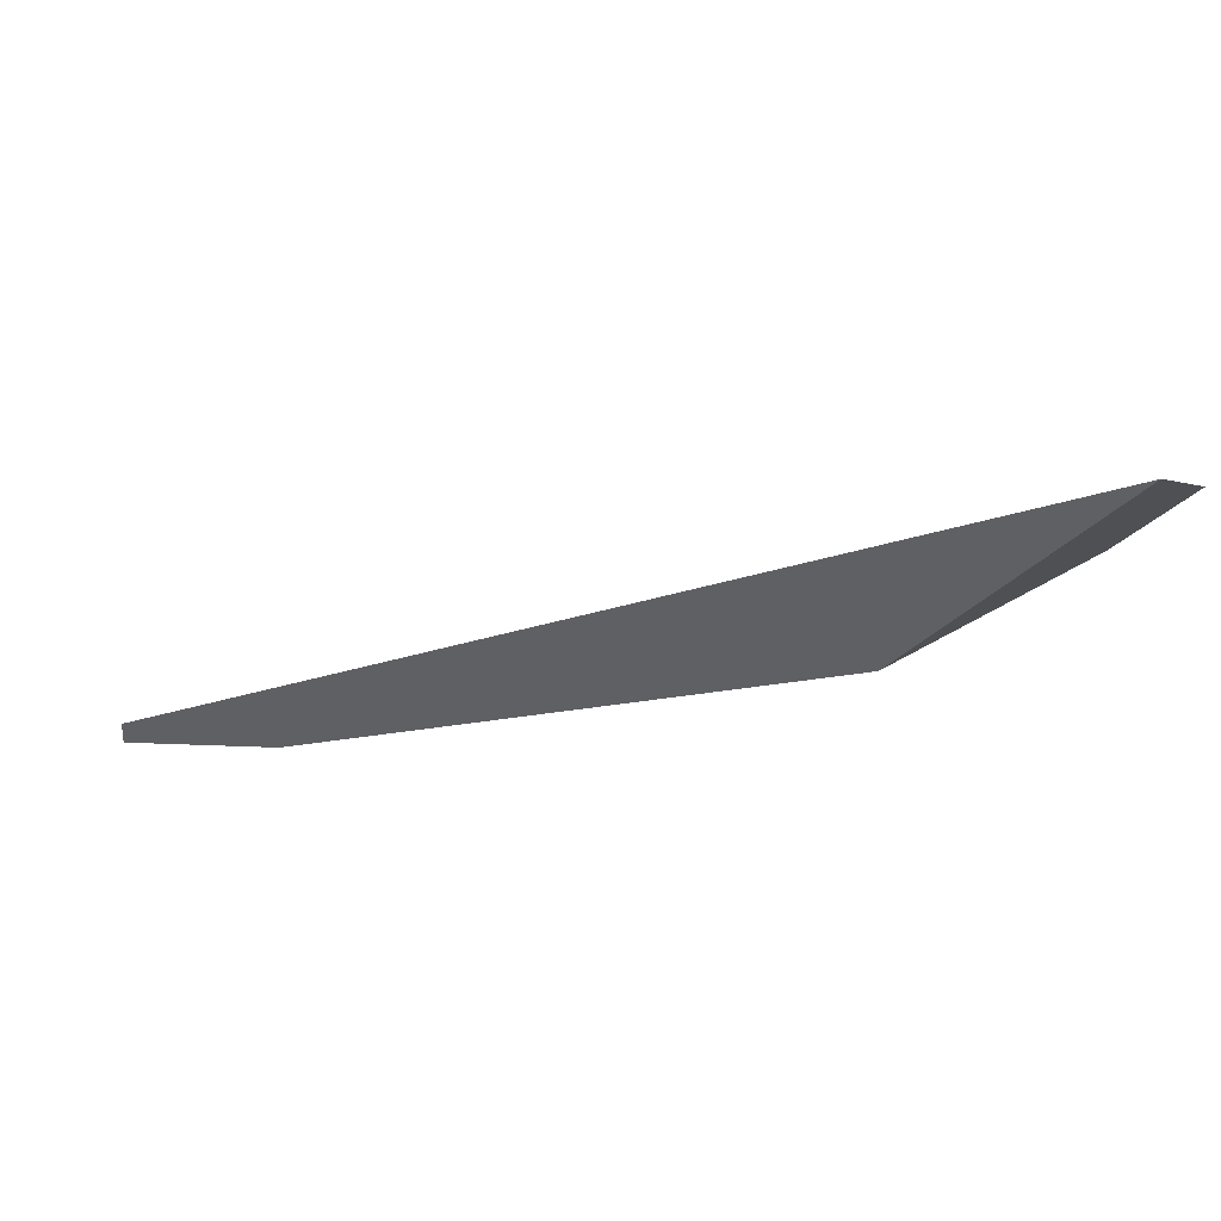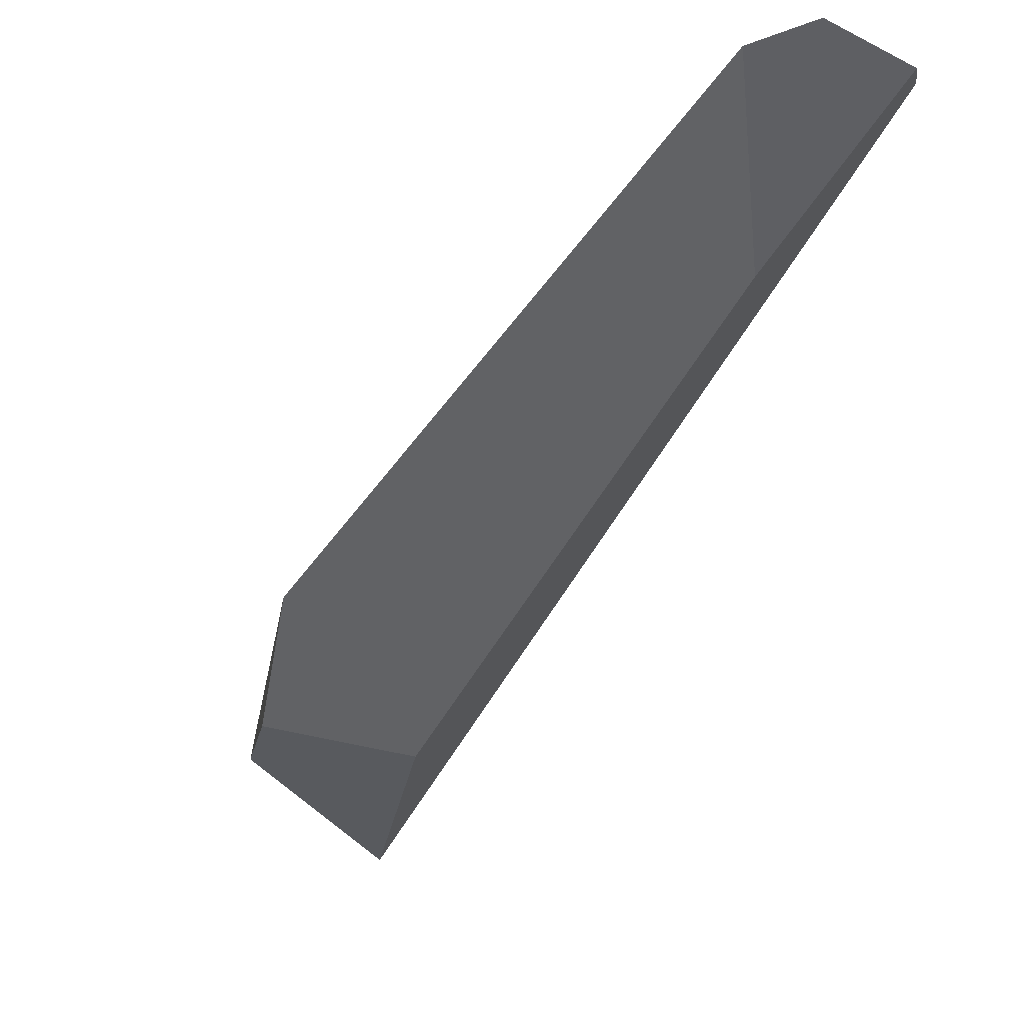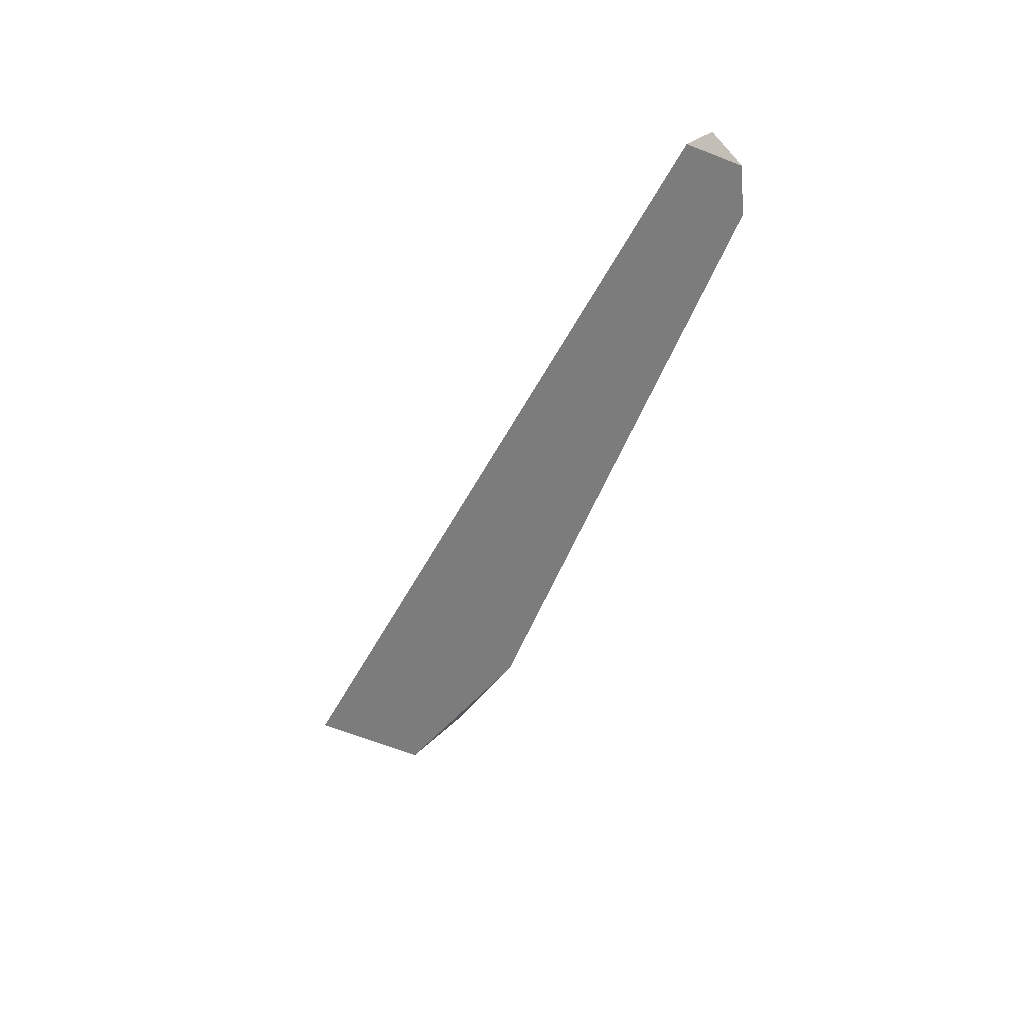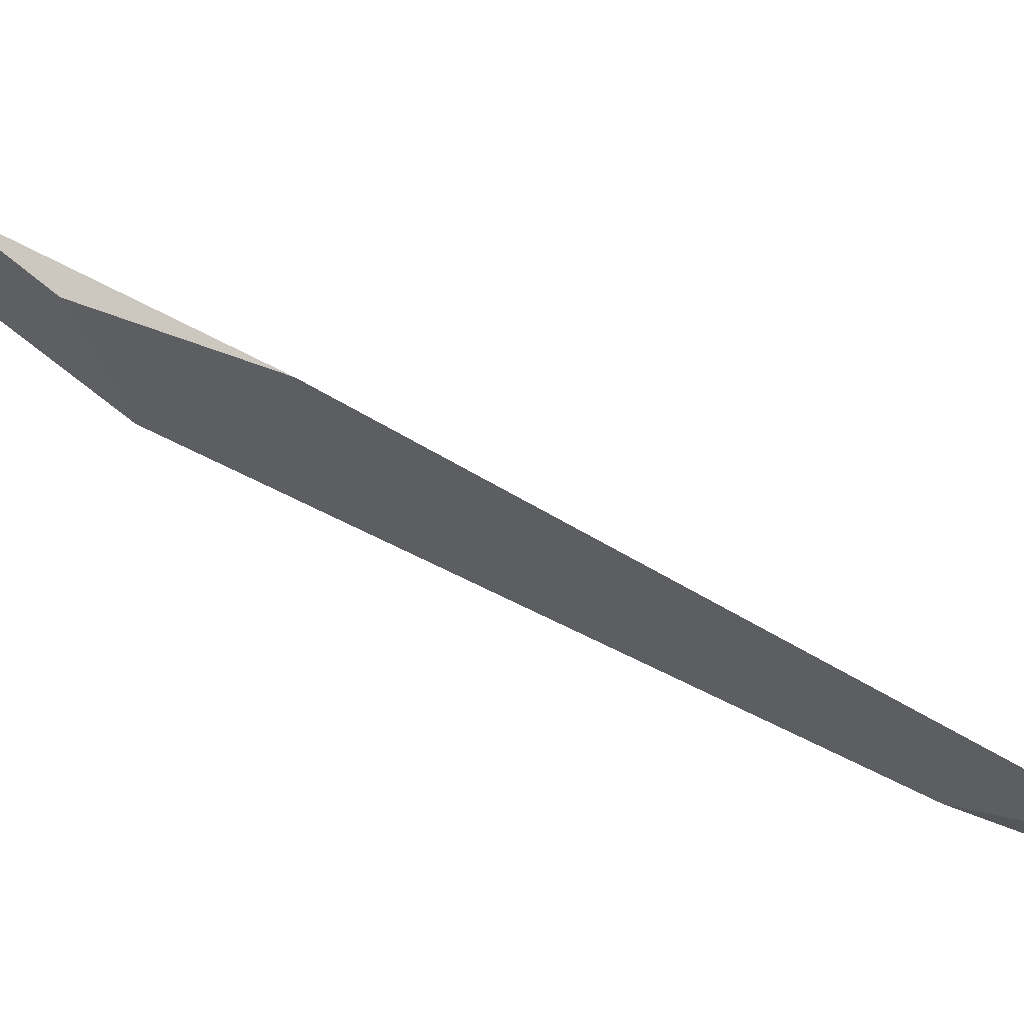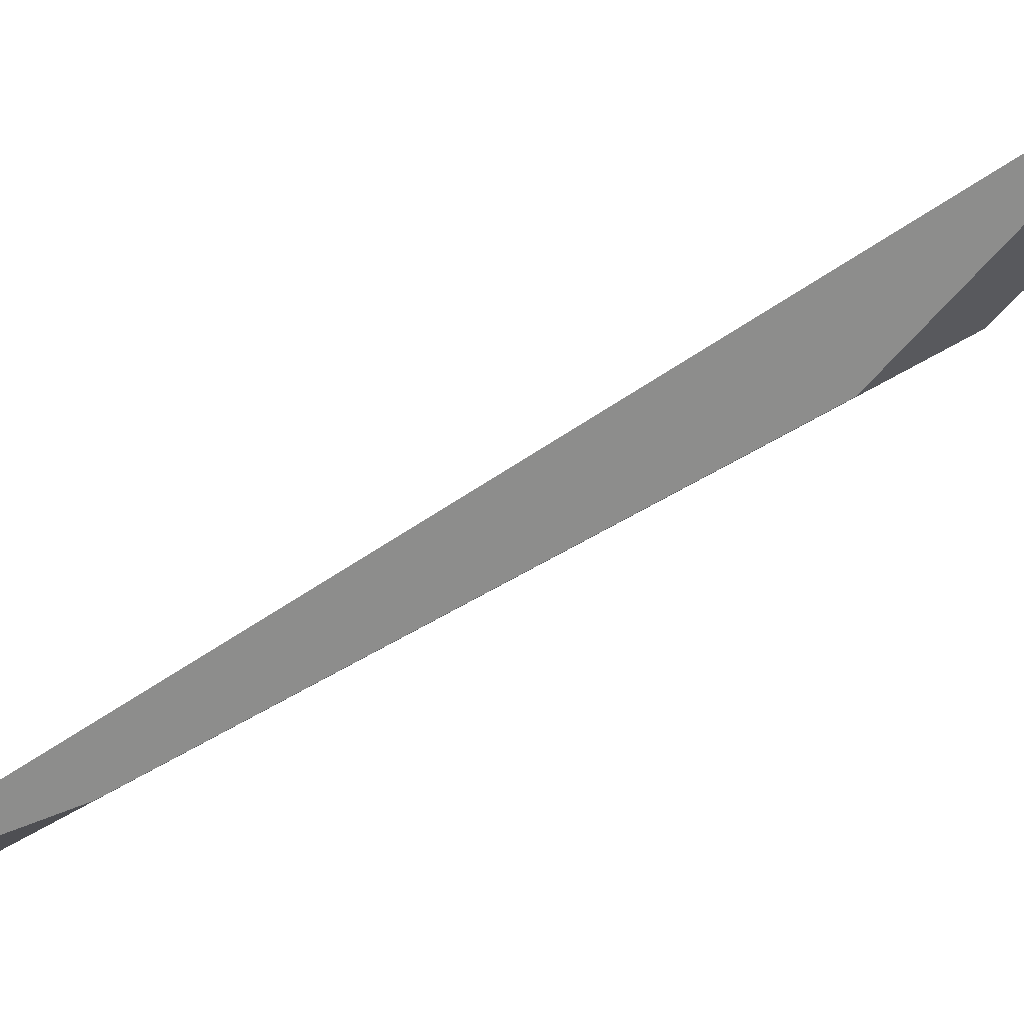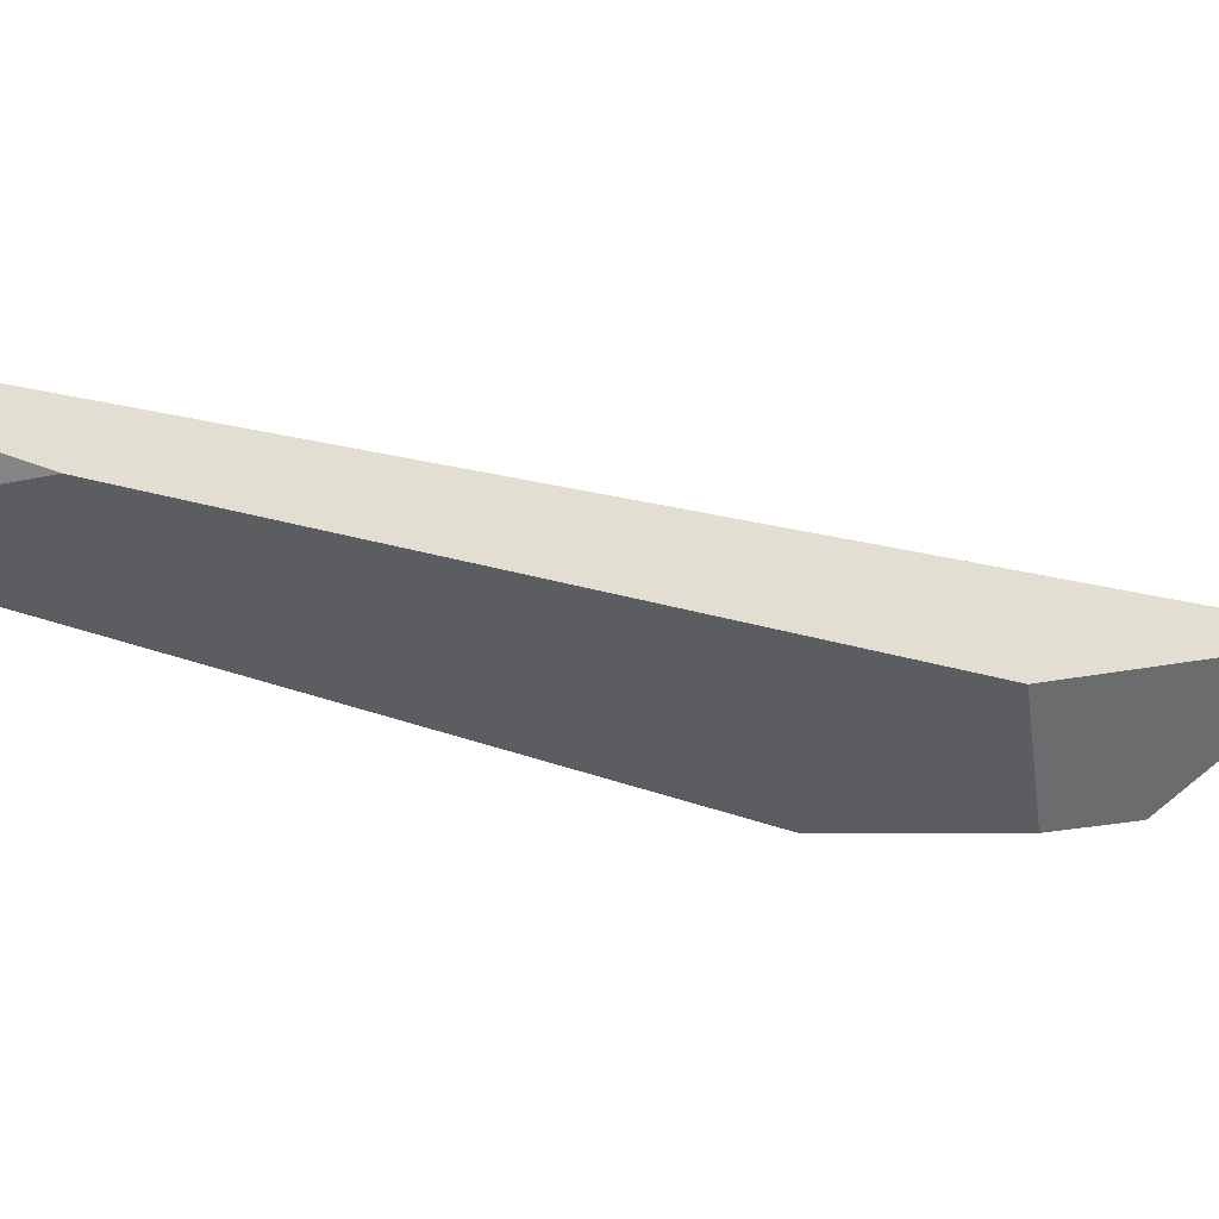
<metadata>
{"format":"obj","ext":"obj","renderer":"f3d","projection":"perspective","resolution":1024,"background":"white","views":[{"elev":22.7,"azim":139.1,"up":"+Y"},{"elev":-58.6,"azim":-24.6,"up":"+Y"},{"elev":55.4,"azim":-119.2,"up":"+Z"},{"elev":-10.9,"azim":-103.2,"up":"+Y"},{"elev":-8.1,"azim":111.7,"up":"+Y"},{"elev":-72.2,"azim":66.9,"up":"+Y"}]}
</metadata>
<code>
o WoodenBrokenPlanks_320
v 98.93 55.44 72.67
v 99.75 55.4 72.61
v 99.9 55.71 72.4
v 98.04 59.64 63.59
v 98.81 61.23 60.51
v 98.59 60.4 61.54
v 98.53 55.63 72.15
v 99.66 56.15 70.21
v 99.99 59.58 62.39
v 100.9 62.19 59.13
f 1 2 3
f 2 1 7 8
f 9 8 7 4
f 9 4 6
f 2 8 9 10
f 2 10 3
f 1 3 4 7
f 4 3 10 5
f 9 6 5 10
f 4 5 6

</code>
